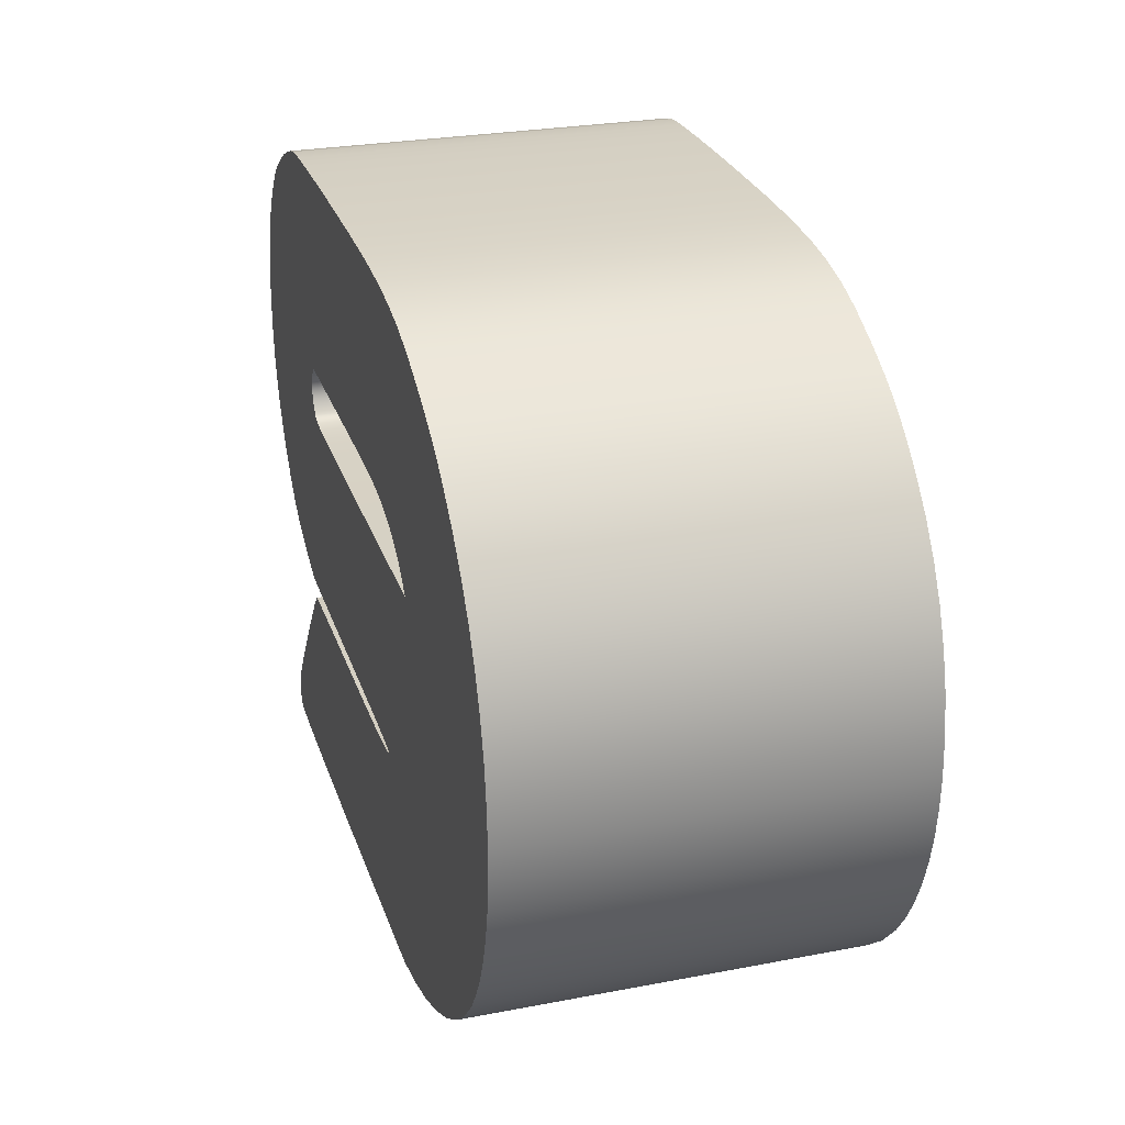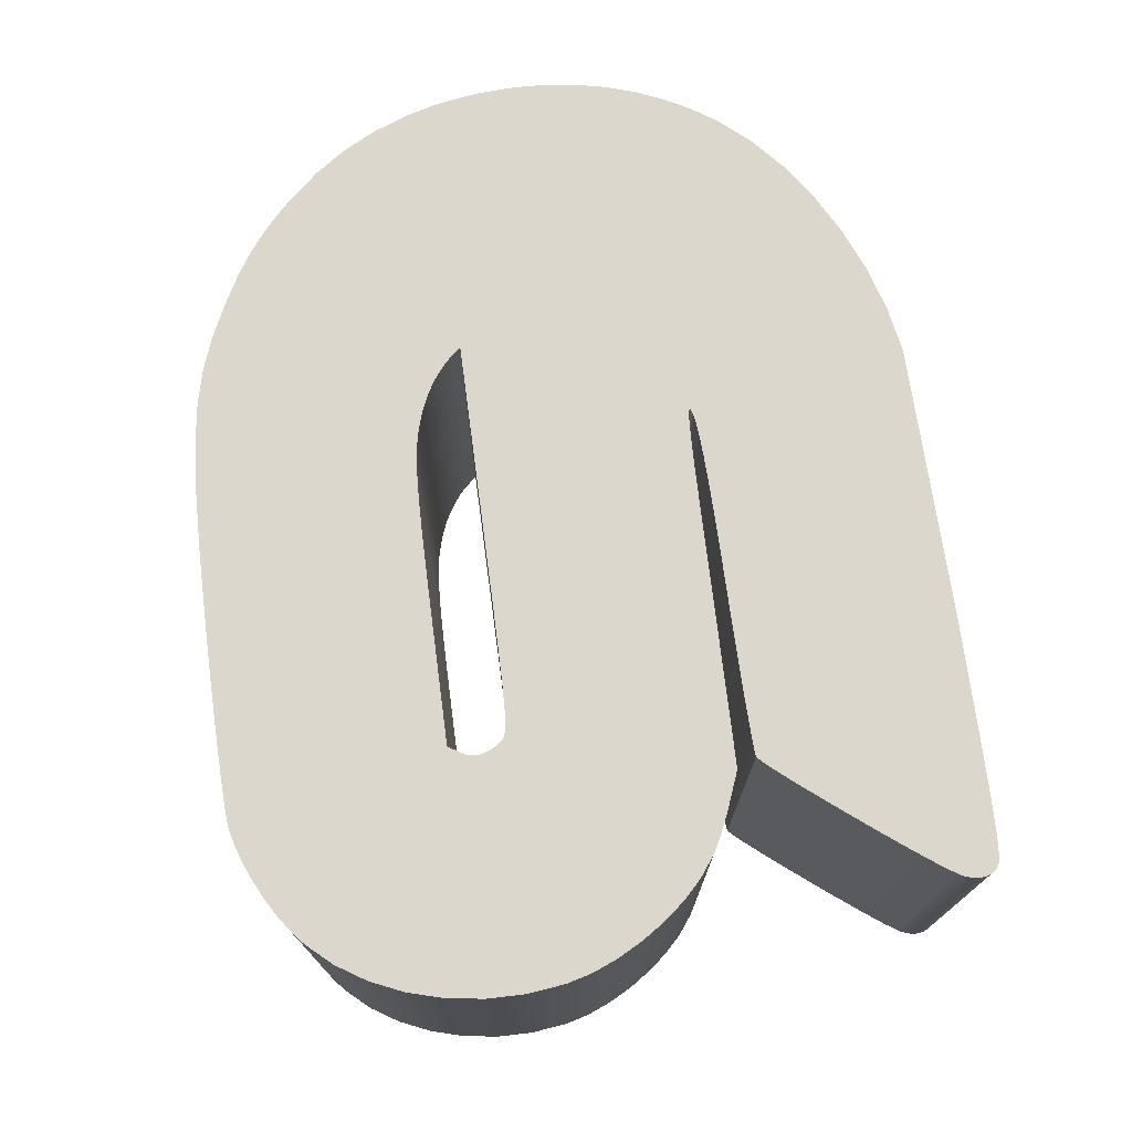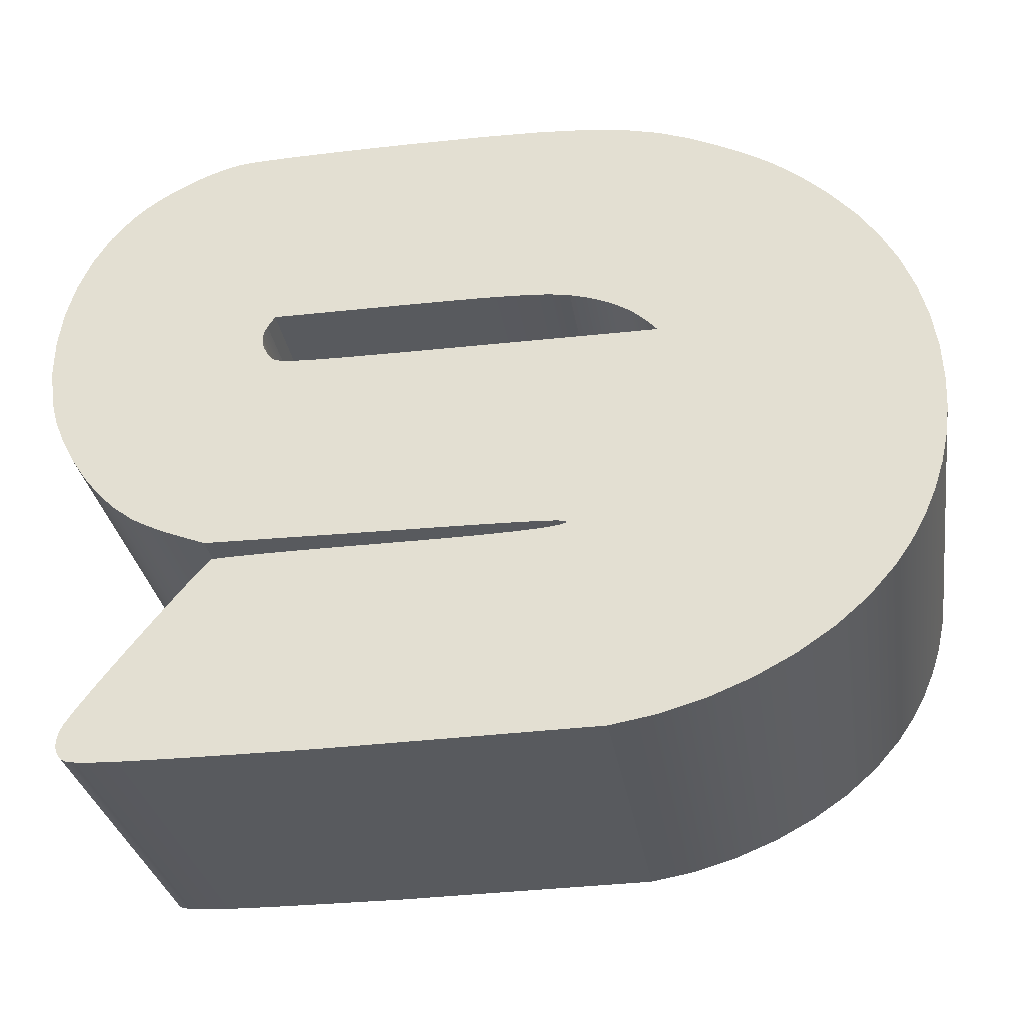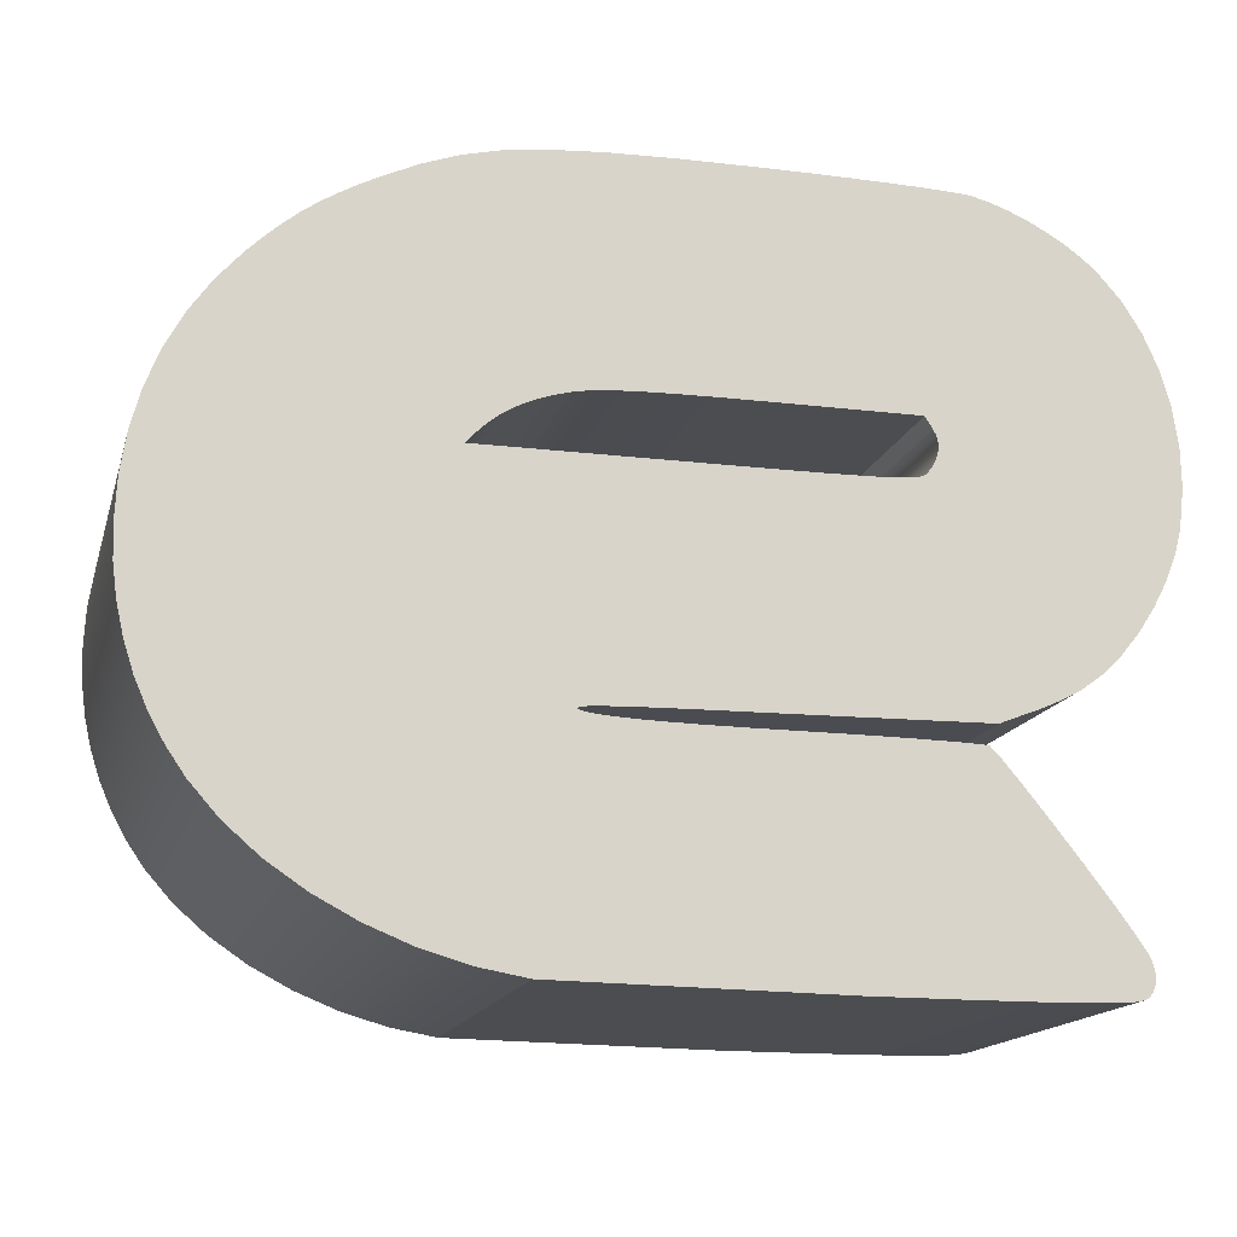
<metadata>
{"format":"obj","ext":"obj","renderer":"f3d","projection":"perspective","resolution":1024,"background":"white","views":[{"elev":27.0,"azim":-106.5,"up":"+Z"},{"elev":73.3,"azim":82.5,"up":"+Y"},{"elev":-30.6,"azim":-171.0,"up":"+Z"},{"elev":-15.7,"azim":-14.4,"up":"+Z"}]}
</metadata>
<code>
v  -0.3806 0 -1.069
v  -0.5207 0 -1.045
v  -0.3806 1.2 -1.069
v  -0.5207 1.2 -1.045
v  -0.6581 0 -1.005
v  -0.6581 1.2 -1.005
v  -0.7902 0 -0.9518
v  -0.7902 1.2 -0.9518
v  -0.914 0 -0.8864
v  -0.914 1.2 -0.8864
v  -1.027 0 -0.8103
v  -1.027 1.2 -0.8103
v  -1.126 0 -0.725
v  -1.126 1.2 -0.725
v  -1.208 0 -0.6319
v  -1.208 1.2 -0.6319
v  -1.26 0 -0.5564
v  -1.26 1.2 -0.5564
v  -1.305 0 -0.4764
v  -1.305 1.2 -0.4764
v  -1.341 0 -0.3924
v  -1.341 1.2 -0.3924
v  -1.37 0 -0.3046
v  -1.37 1.2 -0.3046
v  -1.39 0 -0.2134
v  -1.39 1.2 -0.2134
v  -1.403 0 -0.1192
v  -1.403 1.2 -0.1192
v  -1.407 0 -0.0222
v  -1.407 1.2 -0.0222
v  -1.401 0 0.0985
v  -1.401 1.2 0.0985
v  -1.383 0 0.214
v  -1.383 1.2 0.214
v  -1.354 0 0.3239
v  -1.354 1.2 0.3239
v  -1.313 0 0.4281
v  -1.313 1.2 0.4281
v  -1.261 0 0.5261
v  -1.261 1.2 0.5261
v  -1.197 0 0.6178
v  -1.197 1.2 0.6178
v  -1.122 0 0.7028
v  -1.122 1.2 0.7028
v  -1.076 0 0.7476
v  -1.076 1.2 0.7476
v  -1.033 0 0.7865
v  -1.033 1.2 0.7865
v  -0.9904 0 0.821
v  -0.9904 1.2 0.821
v  -0.9465 0 0.8524
v  -0.9465 1.2 0.8524
v  -0.8993 0 0.8823
v  -0.8993 1.2 0.8823
v  -0.8465 0 0.912
v  -0.8465 1.2 0.912
v  -0.7861 0 0.9431
v  -0.7861 1.2 0.9431
v  -0.6866 0 0.9889
v  -0.6866 1.2 0.9889
v  -0.5895 0 1.024
v  -0.5895 1.2 1.024
v  -0.484 0 1.049
v  -0.484 1.2 1.049
v  -0.3596 0 1.066
v  -0.3596 1.2 1.066
v  -0.2057 0 1.077
v  -0.2057 1.2 1.077
v  -0.0115 0 1.082
v  -0.0115 1.2 1.082
v  0.2333 0 1.083
v  0.2333 1.2 1.083
v  0.3497 0 1.083
v  0.3497 1.2 1.083
v  0.4598 0 1.082
v  0.4598 1.2 1.082
v  0.5604 0 1.081
v  0.5604 1.2 1.081
v  0.6482 0 1.078
v  0.6482 1.2 1.078
v  0.72 0 1.076
v  0.72 1.2 1.076
v  0.7726 0 1.073
v  0.7726 1.2 1.073
v  0.8028 0 1.069
v  0.8028 1.2 1.069
v  0.8532 0 1.057
v  0.8532 1.2 1.057
v  0.9068 0 1.039
v  0.9068 1.2 1.039
v  0.9616 0 1.015
v  0.9616 1.2 1.015
v  1.016 0 0.9872
v  1.016 1.2 0.9872
v  1.067 0 0.9563
v  1.067 1.2 0.9563
v  1.114 0 0.9232
v  1.114 1.2 0.9232
v  1.154 0 0.8889
v  1.154 1.2 0.8889
v  1.222 0 0.8123
v  1.222 1.2 0.8123
v  1.278 0 0.7235
v  1.278 1.2 0.7235
v  1.322 0 0.6249
v  1.322 1.2 0.6249
v  1.352 0 0.5187
v  1.352 1.2 0.5187
v  1.369 0 0.4075
v  1.369 1.2 0.4075
v  1.371 0 0.2935
v  1.371 1.2 0.2935
v  1.357 0 0.1792
v  1.357 1.2 0.1792
v  1.337 0 0.1056
v  1.337 1.2 0.1056
v  1.308 0 0.0307
v  1.308 1.2 0.0307
v  1.269 0 -0.0429
v  1.269 1.2 -0.0429
v  1.223 0 -0.1128
v  1.223 1.2 -0.1128
v  1.172 0 -0.1762
v  1.172 1.2 -0.1762
v  1.117 0 -0.2307
v  1.117 1.2 -0.2307
v  1.06 0 -0.2736
v  1.06 1.2 -0.2736
v  1.045 0 -0.2826
v  1.045 1.2 -0.2826
v  1.027 0 -0.2928
v  1.027 1.2 -0.2928
v  1.006 0 -0.3035
v  1.006 1.2 -0.3035
v  0.9837 0 -0.3145
v  0.9837 1.2 -0.3145
v  0.9602 0 -0.3253
v  0.9602 1.2 -0.3253
v  0.9366 0 -0.3354
v  0.9366 1.2 -0.3354
v  0.9139 0 -0.3444
v  0.9139 1.2 -0.3444
v  0.8222 0 -0.3806
v  0.8222 1.2 -0.3806
v  0.2458 0 -0.3889
v  0.2458 1.2 -0.3889
v  0.0568 0 -0.3912
v  0.0568 1.2 -0.3912
v  -0.0843 0 -0.3936
v  -0.0843 1.2 -0.3936
v  -0.1827 0 -0.3963
v  -0.1827 1.2 -0.3963
v  -0.2438 0 -0.3994
v  -0.2438 1.2 -0.3994
v  -0.2729 0 -0.4032
v  -0.2729 1.2 -0.4032
v  -0.2755 0 -0.408
v  -0.2755 1.2 -0.408
v  -0.2569 0 -0.4139
v  -0.2569 1.2 -0.4139
v  -0.2277 0 -0.4183
v  -0.2277 1.2 -0.4183
v  -0.1835 0 -0.4221
v  -0.1835 1.2 -0.4221
v  -0.1233 0 -0.4251
v  -0.1233 1.2 -0.4251
v  -0.0463 0 -0.4275
v  -0.0463 1.2 -0.4275
v  0.0483 0 -0.4292
v  0.0483 1.2 -0.4292
v  0.1616 0 -0.4302
v  0.1616 1.2 -0.4302
v  0.2944 0 -0.4306
v  0.2944 1.2 -0.4306
v  0.4041 0 -0.4308
v  0.4041 1.2 -0.4308
v  0.5062 0 -0.4315
v  0.5062 1.2 -0.4315
v  0.5975 0 -0.4325
v  0.5975 1.2 -0.4325
v  0.6751 0 -0.4339
v  0.6751 1.2 -0.4339
v  0.7358 0 -0.4354
v  0.7358 1.2 -0.4354
v  0.7766 0 -0.4371
v  0.7766 1.2 -0.4371
v  0.7944 0 -0.4389
v  0.7944 1.2 -0.4389
v  0.8224 0 -0.4674
v  0.8224 1.2 -0.4674
v  0.8795 0 -0.5348
v  0.8795 1.2 -0.5348
v  0.9543 0 -0.627
v  0.9543 1.2 -0.627
v  1.035 0 -0.7293
v  1.035 1.2 -0.7293
v  1.111 0 -0.8276
v  1.111 1.2 -0.8276
v  1.17 0 -0.9073
v  1.17 1.2 -0.9073
v  1.201 0 -0.9542
v  1.201 1.2 -0.9542
v  1.21 0 -0.9719
v  1.21 1.2 -0.9719
v  1.215 0 -0.9892
v  1.215 1.2 -0.9892
v  1.217 0 -1.006
v  1.217 1.2 -1.006
v  1.216 0 -1.022
v  1.216 1.2 -1.022
v  1.212 0 -1.036
v  1.212 1.2 -1.036
v  1.206 0 -1.05
v  1.206 1.2 -1.05
v  1.196 0 -1.061
v  1.196 1.2 -1.061
v  1.182 0 -1.069
v  1.182 1.2 -1.069
v  1.151 0 -1.074
v  1.151 1.2 -1.074
v  1.095 0 -1.078
v  1.095 1.2 -1.078
v  1.005 0 -1.081
v  1.005 1.2 -1.081
v  0.8719 0 -1.082
v  0.8719 1.2 -1.082
v  0.6875 0 -1.082
v  0.6875 1.2 -1.082
v  0.4431 0 -1.082
v  0.4431 1.2 -1.082
v  0.6514 0 0.2736
v  0.6651 0 0.2916
v  0.6514 1.2 0.2736
v  0.6651 1.2 0.2916
v  0.6752 0 0.3097
v  0.6752 1.2 0.3097
v  0.6816 0 0.3278
v  0.6816 1.2 0.3278
v  0.6845 0 0.3457
v  0.6845 1.2 0.3457
v  0.6836 0 0.3631
v  0.6836 1.2 0.3631
v  0.6791 0 0.3799
v  0.6791 1.2 0.3799
v  0.6708 0 0.3958
v  0.6708 1.2 0.3958
v  0.6486 0 0.4306
v  0.6486 1.2 0.4306
v  0.2208 0 0.4306
v  0.2208 1.2 0.4306
v  0.091 0 0.4302
v  0.091 1.2 0.4302
v  -0.015 0 0.4291
v  -0.015 1.2 0.4291
v  -0.1002 0 0.4271
v  -0.1002 1.2 0.4271
v  -0.1677 0 0.4241
v  -0.1677 1.2 0.4241
v  -0.2207 0 0.42
v  -0.2207 1.2 0.42
v  -0.2624 0 0.4148
v  -0.2624 1.2 0.4148
v  -0.2958 0 0.4083
v  -0.2958 1.2 0.4083
v  -0.3372 0 0.3975
v  -0.3372 1.2 0.3975
v  -0.3765 0 0.3841
v  -0.3765 1.2 0.3841
v  -0.4134 0 0.3684
v  -0.4134 1.2 0.3684
v  -0.4476 0 0.3505
v  -0.4476 1.2 0.3505
v  -0.4788 0 0.3307
v  -0.4788 1.2 0.3307
v  -0.5065 0 0.3092
v  -0.5065 1.2 0.3092
v  -0.5306 0 0.2861
v  -0.5306 1.2 0.2861
v  -0.5639 0 0.25
v  -0.5639 1.2 0.25
v  0.0333 0 0.25
v  0.0333 1.2 0.25
v  0.2402 0 0.2501
v  0.2402 1.2 0.2501
v  0.3936 0 0.2508
v  0.3936 1.2 0.2508
v  0.502 0 0.2523
v  0.502 1.2 0.2523
v  0.5736 0 0.255
v  0.5736 1.2 0.255
v  0.6168 0 0.2592
v  0.6168 1.2 0.2592
v  0.64 0 0.2653
v  0.64 1.2 0.2653
o Shape1
g Shape1
f 1 2 3
f 2 4 3
f 2 5 4
f 5 6 4
f 5 7 6
f 7 8 6
f 7 9 8
f 9 10 8
f 9 11 10
f 11 12 10
f 11 13 12
f 13 14 12
f 13 15 14
f 15 16 14
f 15 17 16
f 17 18 16
f 17 19 18
f 19 20 18
f 19 21 20
f 21 22 20
f 21 23 22
f 23 24 22
f 23 25 24
f 25 26 24
f 25 27 26
f 27 28 26
f 27 29 28
f 29 30 28
f 29 31 30
f 31 32 30
f 31 33 32
f 33 34 32
f 33 35 34
f 35 36 34
f 35 37 36
f 37 38 36
f 37 39 38
f 39 40 38
f 39 41 40
f 41 42 40
f 41 43 42
f 43 44 42
f 43 45 44
f 45 46 44
f 45 47 46
f 47 48 46
f 47 49 48
f 49 50 48
f 49 51 50
f 51 52 50
f 51 53 52
f 53 54 52
f 53 55 54
f 55 56 54
f 55 57 56
f 57 58 56
f 57 59 58
f 59 60 58
f 59 61 60
f 61 62 60
f 61 63 62
f 63 64 62
f 63 65 64
f 65 66 64
f 65 67 66
f 67 68 66
f 67 69 68
f 69 70 68
f 69 71 70
f 71 72 70
f 71 73 72
f 73 74 72
f 73 75 74
f 75 76 74
f 75 77 76
f 77 78 76
f 77 79 78
f 79 80 78
f 79 81 80
f 81 82 80
f 81 83 82
f 83 84 82
f 83 85 84
f 85 86 84
f 85 87 86
f 87 88 86
f 87 89 88
f 89 90 88
f 89 91 90
f 91 92 90
f 91 93 92
f 93 94 92
f 93 95 94
f 95 96 94
f 95 97 96
f 97 98 96
f 97 99 98
f 99 100 98
f 99 101 100
f 101 102 100
f 101 103 102
f 103 104 102
f 103 105 104
f 105 106 104
f 105 107 106
f 107 108 106
f 107 109 108
f 109 110 108
f 109 111 110
f 111 112 110
f 111 113 112
f 113 114 112
f 113 115 114
f 115 116 114
f 115 117 116
f 117 118 116
f 117 119 118
f 119 120 118
f 119 121 120
f 121 122 120
f 121 123 122
f 123 124 122
f 123 125 124
f 125 126 124
f 125 127 126
f 127 128 126
f 127 129 128
f 129 130 128
f 129 131 130
f 131 132 130
f 131 133 132
f 133 134 132
f 133 135 134
f 135 136 134
f 135 137 136
f 137 138 136
f 137 139 138
f 139 140 138
f 139 141 140
f 141 142 140
f 141 143 142
f 143 144 142
f 143 145 144
f 145 146 144
f 145 147 146
f 147 148 146
f 147 149 148
f 149 150 148
f 149 151 150
f 151 152 150
f 151 153 152
f 153 154 152
f 153 155 154
f 155 156 154
f 155 157 156
f 157 158 156
f 157 159 158
f 159 160 158
f 159 161 160
f 161 162 160
f 161 163 162
f 163 164 162
f 163 165 164
f 165 166 164
f 165 167 166
f 167 168 166
f 167 169 168
f 169 170 168
f 169 171 170
f 171 172 170
f 171 173 172
f 173 174 172
f 173 175 174
f 175 176 174
f 175 177 176
f 177 178 176
f 177 179 178
f 179 180 178
f 179 181 180
f 181 182 180
f 181 183 182
f 183 184 182
f 183 185 184
f 185 186 184
f 185 187 186
f 187 188 186
f 187 189 188
f 189 190 188
f 189 191 190
f 191 192 190
f 191 193 192
f 193 194 192
f 193 195 194
f 195 196 194
f 195 197 196
f 197 198 196
f 197 199 198
f 199 200 198
f 199 201 200
f 201 202 200
f 201 203 202
f 203 204 202
f 203 205 204
f 205 206 204
f 205 207 206
f 207 208 206
f 207 209 208
f 209 210 208
f 209 211 210
f 211 212 210
f 211 213 212
f 213 214 212
f 213 215 214
f 215 216 214
f 215 217 216
f 217 218 216
f 217 219 218
f 219 220 218
f 219 221 220
f 221 222 220
f 221 223 222
f 223 224 222
f 223 225 224
f 225 226 224
f 225 227 226
f 227 228 226
f 227 229 228
f 229 230 228
f 229 1 230
f 1 3 230
f 231 232 233
f 232 234 233
f 232 235 234
f 235 236 234
f 235 237 236
f 237 238 236
f 237 239 238
f 239 240 238
f 239 241 240
f 241 242 240
f 241 243 242
f 243 244 242
f 243 245 244
f 245 246 244
f 245 247 246
f 247 248 246
f 247 249 248
f 249 250 248
f 249 251 250
f 251 252 250
f 251 253 252
f 253 254 252
f 253 255 254
f 255 256 254
f 255 257 256
f 257 258 256
f 257 259 258
f 259 260 258
f 259 261 260
f 261 262 260
f 261 263 262
f 263 264 262
f 263 265 264
f 265 266 264
f 265 267 266
f 267 268 266
f 267 269 268
f 269 270 268
f 269 271 270
f 271 272 270
f 271 273 272
f 273 274 272
f 273 275 274
f 275 276 274
f 275 277 276
f 277 278 276
f 277 279 278
f 279 280 278
f 279 281 280
f 281 282 280
f 281 283 282
f 283 284 282
f 283 285 284
f 285 286 284
f 285 287 286
f 287 288 286
f 287 289 288
f 289 290 288
f 289 291 290
f 291 292 290
f 291 293 292
f 293 294 292
f 293 231 294
f 231 233 294
f 280 3 4
f 280 4 6
f 280 6 8
f 280 8 10
f 280 10 12
f 280 12 14
f 280 14 16
f 280 16 18
f 280 18 20
f 280 20 22
f 280 22 24
f 280 24 26
f 280 26 28
f 280 28 30
f 280 30 32
f 280 32 34
f 280 34 36
f 280 36 38
f 280 38 40
f 280 40 42
f 280 42 44
f 280 44 46
f 280 46 48
f 278 280 48
f 278 48 50
f 278 50 52
f 276 278 52
f 276 52 54
f 276 54 56
f 274 276 56
f 274 56 58
f 272 274 58
f 272 58 60
f 270 272 60
f 270 60 62
f 268 270 62
f 268 62 64
f 266 268 64
f 266 64 66
f 264 266 66
f 262 264 66
f 262 66 68
f 260 262 68
f 258 260 68
f 258 68 70
f 256 258 70
f 254 256 70
f 252 254 70
f 252 70 72
f 250 252 72
f 248 250 72
f 248 72 74
f 248 74 76
f 248 76 78
f 248 78 80
f 248 80 82
f 248 82 84
f 248 84 86
f 248 86 88
f 248 88 90
f 248 90 92
f 248 92 94
f 248 94 96
f 248 96 98
f 248 98 100
f 248 100 102
f 248 102 104
f 246 248 104
f 246 104 106
f 244 246 106
f 244 106 108
f 242 244 108
f 242 108 110
f 242 110 112
f 240 242 112
f 240 112 114
f 238 240 114
f 238 114 116
f 238 116 118
f 236 238 118
f 236 118 120
f 236 120 122
f 234 236 122
f 234 122 124
f 233 234 124
f 233 124 126
f 233 126 128
f 233 128 130
f 233 130 132
f 233 132 134
f 233 134 136
f 294 233 136
f 294 136 138
f 294 138 140
f 294 140 142
f 294 142 144
f 294 144 146
f 292 294 146
f 290 292 146
f 288 290 146
f 286 288 146
f 284 286 146
f 284 146 148
f 282 284 148
f 282 148 150
f 280 282 150
f 280 150 152
f 280 152 154
f 280 154 156
f 280 156 158
f 3 280 158
f 3 158 160
f 230 3 160
f 230 160 162
f 230 162 164
f 230 164 166
f 230 166 168
f 230 168 170
f 230 170 172
f 230 172 174
f 230 174 176
f 230 176 178
f 228 230 178
f 228 178 180
f 228 180 182
f 228 182 184
f 226 228 184
f 226 184 186
f 226 186 188
f 226 188 190
f 226 190 192
f 226 192 194
f 226 194 196
f 226 196 198
f 224 226 198
f 224 198 200
f 222 224 200
f 222 200 202
f 220 222 202
f 220 202 204
f 220 204 206
f 218 220 206
f 218 206 208
f 218 208 210
f 218 210 212
f 218 212 214
f 216 218 214
f 279 2 1
f 279 5 2
f 279 7 5
f 279 9 7
f 279 11 9
f 279 13 11
f 279 15 13
f 279 17 15
f 279 19 17
f 279 21 19
f 279 23 21
f 279 25 23
f 279 27 25
f 279 29 27
f 279 31 29
f 279 33 31
f 279 35 33
f 279 37 35
f 279 39 37
f 279 41 39
f 279 43 41
f 279 45 43
f 279 47 45
f 277 47 279
f 277 49 47
f 277 51 49
f 275 51 277
f 275 53 51
f 275 55 53
f 273 55 275
f 273 57 55
f 271 57 273
f 271 59 57
f 269 59 271
f 269 61 59
f 267 61 269
f 267 63 61
f 265 63 267
f 265 65 63
f 263 65 265
f 261 65 263
f 261 67 65
f 259 67 261
f 257 67 259
f 257 69 67
f 255 69 257
f 253 69 255
f 251 69 253
f 251 71 69
f 249 71 251
f 247 71 249
f 247 73 71
f 247 75 73
f 247 77 75
f 247 79 77
f 247 81 79
f 247 83 81
f 247 85 83
f 247 87 85
f 247 89 87
f 247 91 89
f 247 93 91
f 247 95 93
f 247 97 95
f 247 99 97
f 247 101 99
f 247 103 101
f 245 103 247
f 245 105 103
f 243 105 245
f 243 107 105
f 241 107 243
f 241 109 107
f 241 111 109
f 239 111 241
f 239 113 111
f 237 113 239
f 237 115 113
f 237 117 115
f 235 117 237
f 235 119 117
f 235 121 119
f 232 121 235
f 232 123 121
f 231 123 232
f 231 125 123
f 231 127 125
f 231 129 127
f 231 131 129
f 231 133 131
f 231 135 133
f 293 135 231
f 293 137 135
f 293 139 137
f 293 141 139
f 293 143 141
f 293 145 143
f 291 145 293
f 289 145 291
f 287 145 289
f 285 145 287
f 283 145 285
f 283 147 145
f 281 147 283
f 281 149 147
f 279 149 281
f 279 151 149
f 279 153 151
f 279 155 153
f 279 157 155
f 1 157 279
f 1 159 157
f 229 159 1
f 229 161 159
f 229 163 161
f 229 165 163
f 229 167 165
f 229 169 167
f 229 171 169
f 229 173 171
f 229 175 173
f 229 177 175
f 227 177 229
f 227 179 177
f 227 181 179
f 227 183 181
f 225 183 227
f 225 185 183
f 225 187 185
f 225 189 187
f 225 191 189
f 225 193 191
f 225 195 193
f 225 197 195
f 223 197 225
f 223 199 197
f 221 199 223
f 221 201 199
f 219 201 221
f 219 203 201
f 219 205 203
f 217 205 219
f 217 207 205
f 217 209 207
f 217 211 209
f 217 213 211
f 215 213 217

</code>
